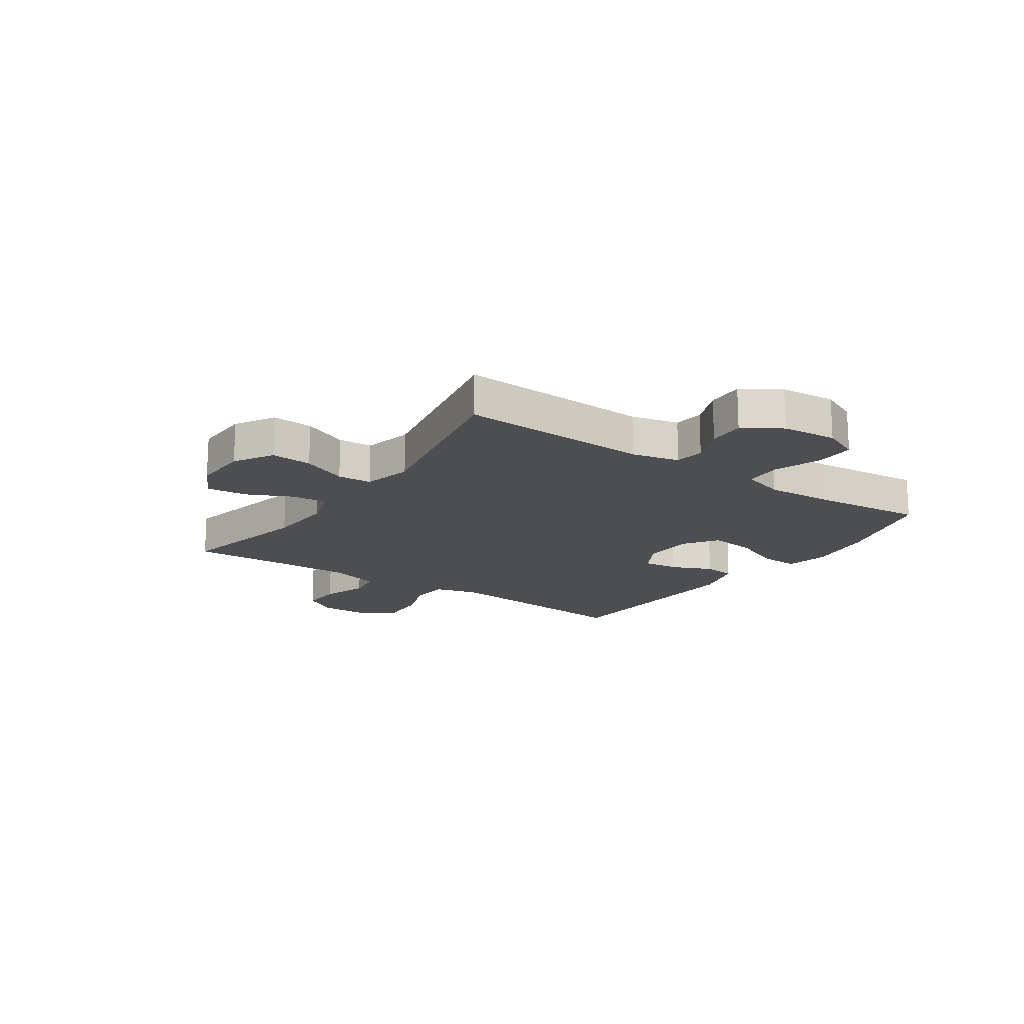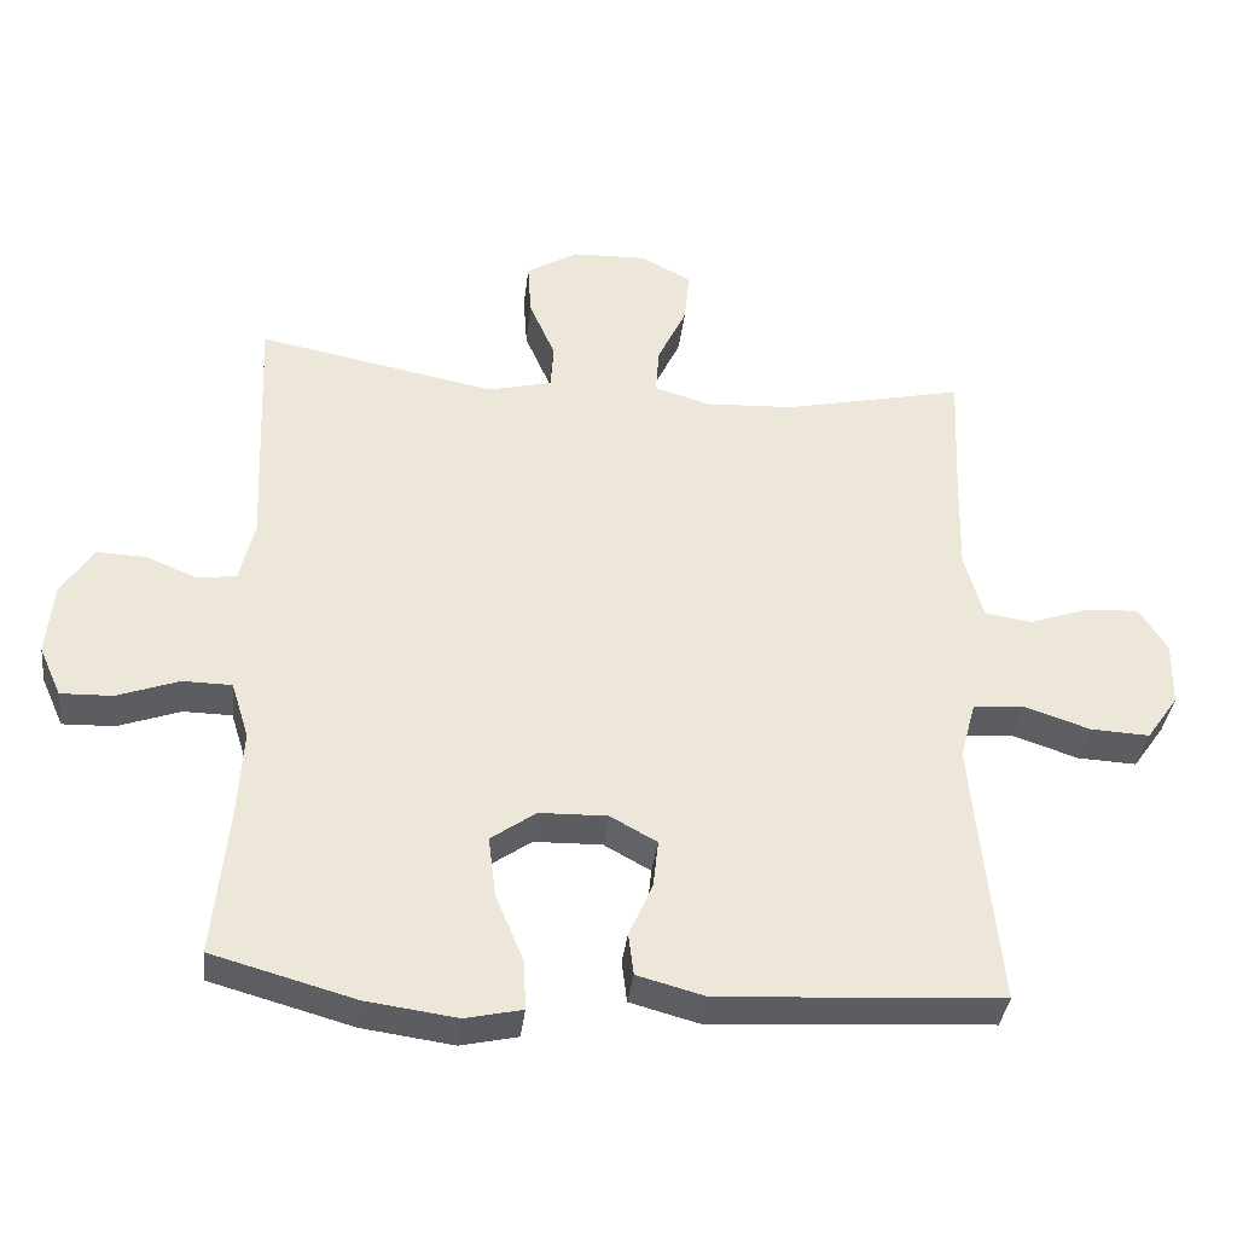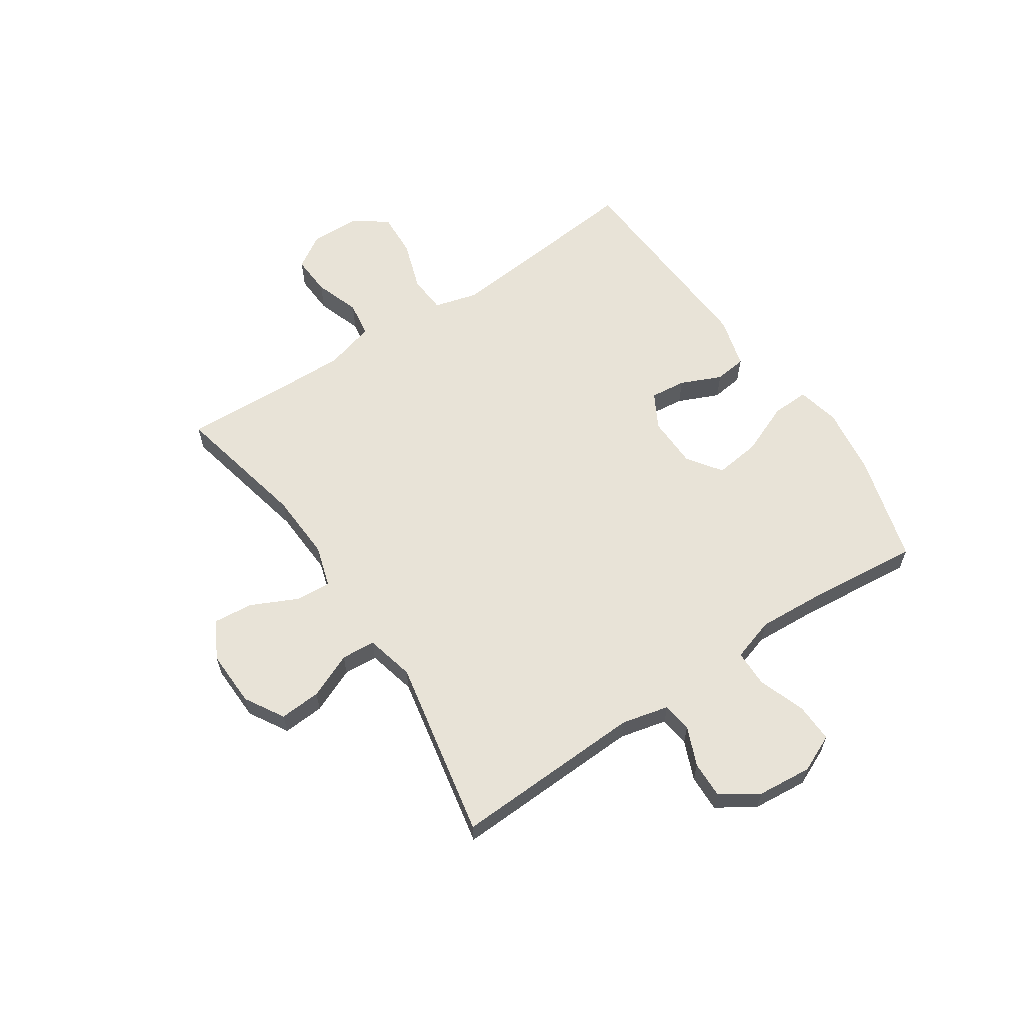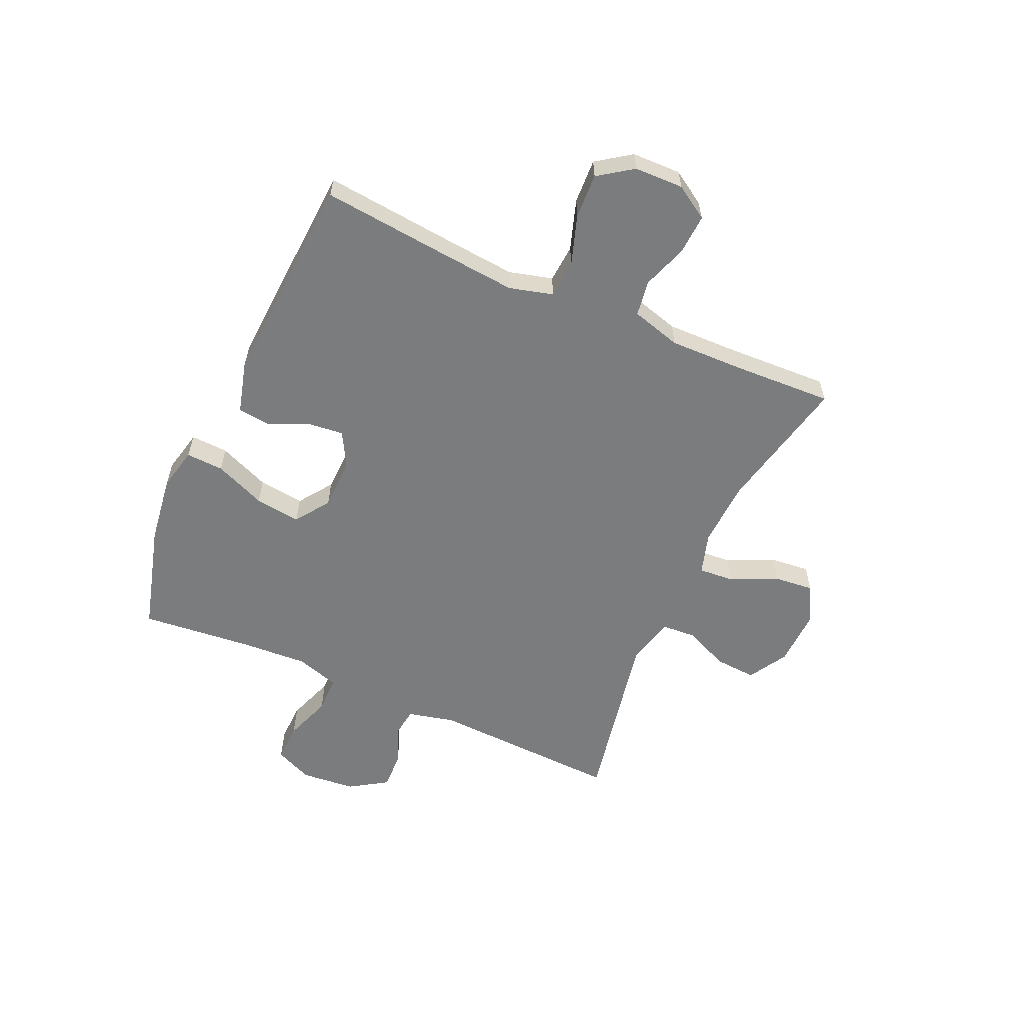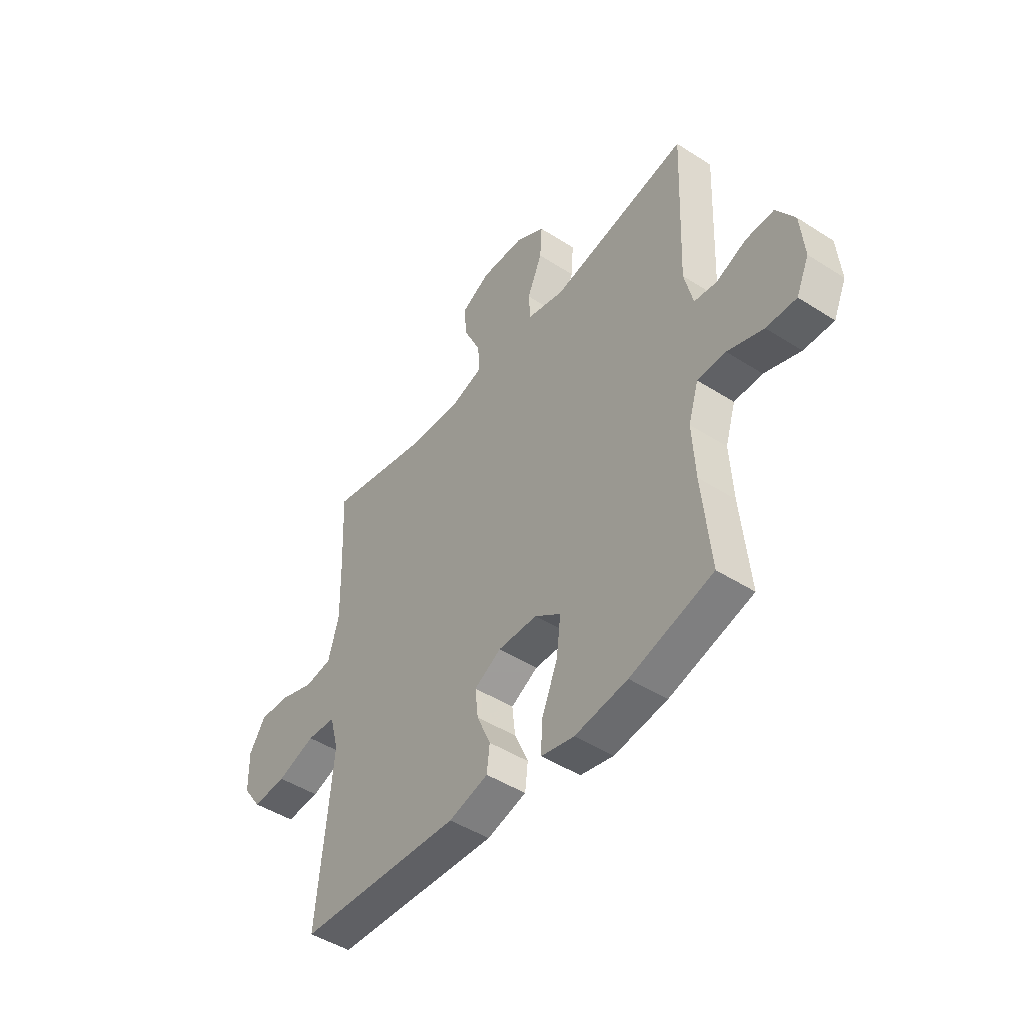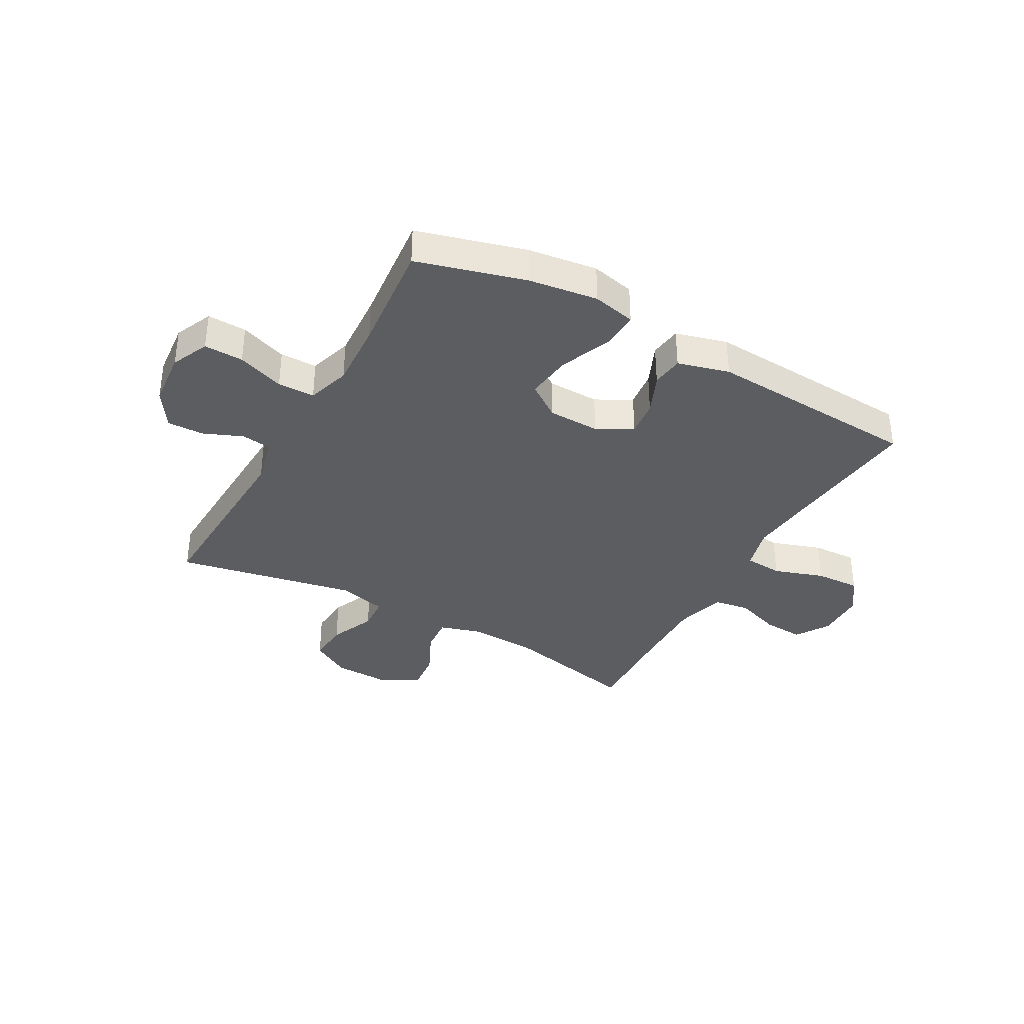
<metadata>
{"format":"obj","ext":"obj","renderer":"f3d","projection":"perspective","resolution":1024,"background":"white","views":[{"elev":-17.0,"azim":55.5,"up":"+Y"},{"elev":-36.5,"azim":173.4,"up":"+Z"},{"elev":61.6,"azim":56.2,"up":"+Y"},{"elev":-58.6,"azim":-114.2,"up":"+Y"},{"elev":-46.7,"azim":53.9,"up":"+Z"},{"elev":-36.2,"azim":150.8,"up":"+Y"}]}
</metadata>
<code>
v -0.5 0.07 0.5
v -0.257 0.07 0.447
v -0.136 0.07 0.441
v -0.061 0.07 0.464
v -0.066 0.07 0.528
v -0.105 0.07 0.61
v -0.112 0.07 0.682
v -0.044 0.07 0.718
v 0.057 0.07 0.715
v 0.127 0.07 0.674
v 0.122 0.07 0.6
v 0.087 0.07 0.519
v 0.091 0.07 0.458
v 0.178 0.07 0.437
v 0.5 0.07 0.5
v 0.486 0.07 0.158
v 0.506 0.07 0.074
v 0.559 0.07 0.067
v 0.629 0.07 0.096
v 0.695 0.07 0.098
v 0.738 0.07 0.031
v 0.747 0.07 -0.067
v 0.717 0.07 -0.134
v 0.647 0.07 -0.132
v 0.563 0.07 -0.102
v 0.497 0.07 -0.103
v 0.473 0.07 -0.18
v 0.48 0.07 -0.299
v 0.5 0.07 -0.5
v 0.307 0.07 -0.554
v 0.184 0.07 -0.571
v 0.107 0.07 -0.554
v 0.11 0.07 -0.487
v 0.148 0.07 -0.395
v 0.158 0.07 -0.313
v 0.097 0.07 -0.27
v 0.005 0.07 -0.268
v -0.058 0.07 -0.303
v -0.051 0.07 -0.367
v -0.019 0.07 -0.44
v -0.026 0.07 -0.497
v -0.118 0.07 -0.522
v -0.5 0.07 -0.5
v -0.476 0.07 -0.257
v -0.465 0.07 -0.136
v -0.486 0.07 -0.058
v -0.554 0.07 -0.053
v -0.644 0.07 -0.083
v -0.724 0.07 -0.087
v -0.767 0.07 -0.026
v -0.769 0.07 0.062
v -0.731 0.07 0.122
v -0.659 0.07 0.118
v -0.578 0.07 0.09
v -0.514 0.07 0.1
v -0.489 0.07 0.189
v -0.492 0.07 0.322
v -0.5 0 0.5
v -0.257 0 0.447
v -0.136 0 0.441
v -0.061 0 0.464
v -0.066 0 0.528
v -0.105 0 0.61
v -0.112 0 0.682
v -0.044 0 0.718
v 0.057 0 0.715
v 0.127 0 0.674
v 0.122 0 0.6
v 0.087 0 0.519
v 0.091 0 0.458
v 0.178 0 0.437
v 0.5 0 0.5
v 0.486 0 0.158
v 0.506 0 0.074
v 0.559 0 0.067
v 0.629 0 0.096
v 0.695 0 0.098
v 0.738 0 0.031
v 0.747 0 -0.067
v 0.717 0 -0.134
v 0.647 0 -0.132
v 0.563 0 -0.102
v 0.497 0 -0.103
v 0.473 0 -0.18
v 0.48 0 -0.299
v 0.5 0 -0.5
v 0.307 0 -0.554
v 0.184 0 -0.571
v 0.107 0 -0.554
v 0.11 0 -0.487
v 0.148 0 -0.395
v 0.158 0 -0.313
v 0.097 0 -0.27
v 0.005 0 -0.268
v -0.058 0 -0.303
v -0.051 0 -0.367
v -0.019 0 -0.44
v -0.026 0 -0.497
v -0.118 0 -0.522
v -0.5 0 -0.5
v -0.476 0 -0.257
v -0.465 0 -0.136
v -0.486 0 -0.058
v -0.554 0 -0.053
v -0.644 0 -0.083
v -0.724 0 -0.087
v -0.767 0 -0.026
v -0.769 0 0.062
v -0.731 0 0.122
v -0.659 0 0.118
v -0.578 0 0.09
v -0.514 0 0.1
v -0.489 0 0.189
v -0.492 0 0.322
f 52 53 54
f 51 52 54
f 50 51 54
f 49 50 54
f 48 49 54
f 47 48 54
f 46 47 54 55
f 45 46 55 56
f 42 43 44
f 41 42 44
f 40 41 44
f 39 40 44
f 38 39 44 45
f 45 56 57
f 38 45 57
f 37 38 57
f 32 33 34
f 31 32 34
f 30 31 34
f 29 30 34
f 28 29 34
f 27 28 34 35
f 26 27 35 36
f 23 24 25
f 22 23 25
f 21 22 25
f 20 21 25
f 19 20 25
f 18 19 25
f 17 18 25 26
f 57 1 2
f 37 57 2
f 36 37 2
f 26 36 2
f 17 26 2
f 16 17 2
f 10 11 12
f 9 10 12
f 8 9 12
f 7 8 12
f 6 7 12
f 5 6 12
f 4 5 12 13
f 3 4 13 14
f 16 2 3
f 14 15 16
f 3 14 16
f 111 110 109
f 111 109 108
f 111 108 107
f 111 107 106
f 111 106 105
f 111 105 104
f 112 111 104 103
f 113 112 103 102
f 101 100 99
f 101 99 98
f 101 98 97
f 101 97 96
f 102 101 96 95
f 114 113 102
f 114 102 95
f 114 95 94
f 91 90 89
f 91 89 88
f 91 88 87
f 91 87 86
f 91 86 85
f 92 91 85 84
f 93 92 84 83
f 82 81 80
f 82 80 79
f 82 79 78
f 82 78 77
f 82 77 76
f 82 76 75
f 83 82 75 74
f 59 58 114
f 59 114 94
f 59 94 93
f 59 93 83
f 59 83 74
f 59 74 73
f 69 68 67
f 69 67 66
f 69 66 65
f 69 65 64
f 69 64 63
f 69 63 62
f 70 69 62 61
f 71 70 61 60
f 60 59 73
f 73 72 71
f 73 71 60
f 1 58 59 2
f 2 59 60 3
f 3 60 61 4
f 4 61 62 5
f 5 62 63 6
f 6 63 64 7
f 7 64 65 8
f 8 65 66 9
f 9 66 67 10
f 10 67 68 11
f 11 68 69 12
f 12 69 70 13
f 13 70 71 14
f 14 71 72 15
f 15 72 73 16
f 16 73 74 17
f 17 74 75 18
f 18 75 76 19
f 19 76 77 20
f 20 77 78 21
f 21 78 79 22
f 22 79 80 23
f 23 80 81 24
f 24 81 82 25
f 25 82 83 26
f 26 83 84 27
f 27 84 85 28
f 28 85 86 29
f 29 86 87 30
f 30 87 88 31
f 31 88 89 32
f 32 89 90 33
f 33 90 91 34
f 34 91 92 35
f 35 92 93 36
f 36 93 94 37
f 37 94 95 38
f 38 95 96 39
f 39 96 97 40
f 40 97 98 41
f 41 98 99 42
f 42 99 100 43
f 43 100 101 44
f 44 101 102 45
f 45 102 103 46
f 46 103 104 47
f 47 104 105 48
f 48 105 106 49
f 49 106 107 50
f 50 107 108 51
f 51 108 109 52
f 52 109 110 53
f 53 110 111 54
f 54 111 112 55
f 55 112 113 56
f 56 113 114 57
f 57 114 58 1

</code>
